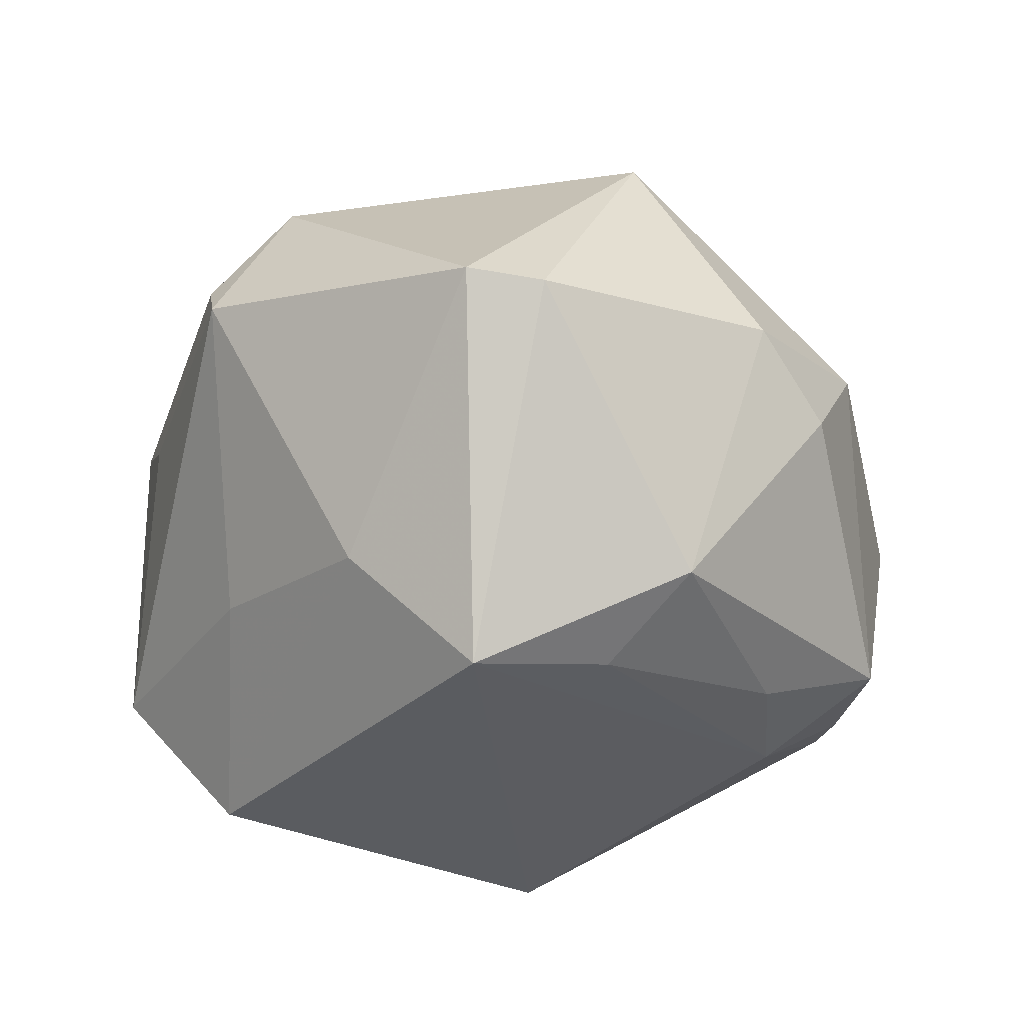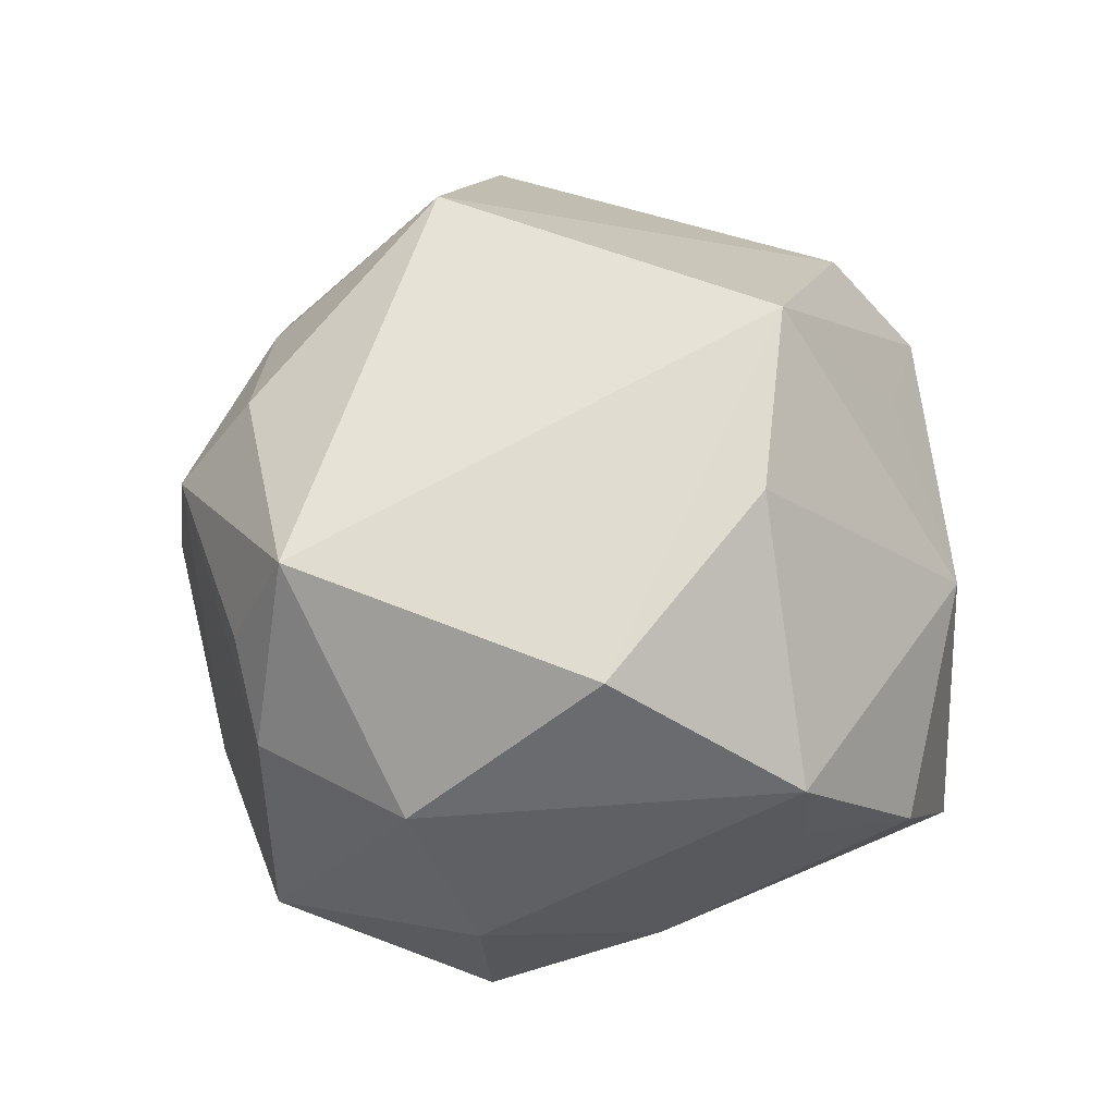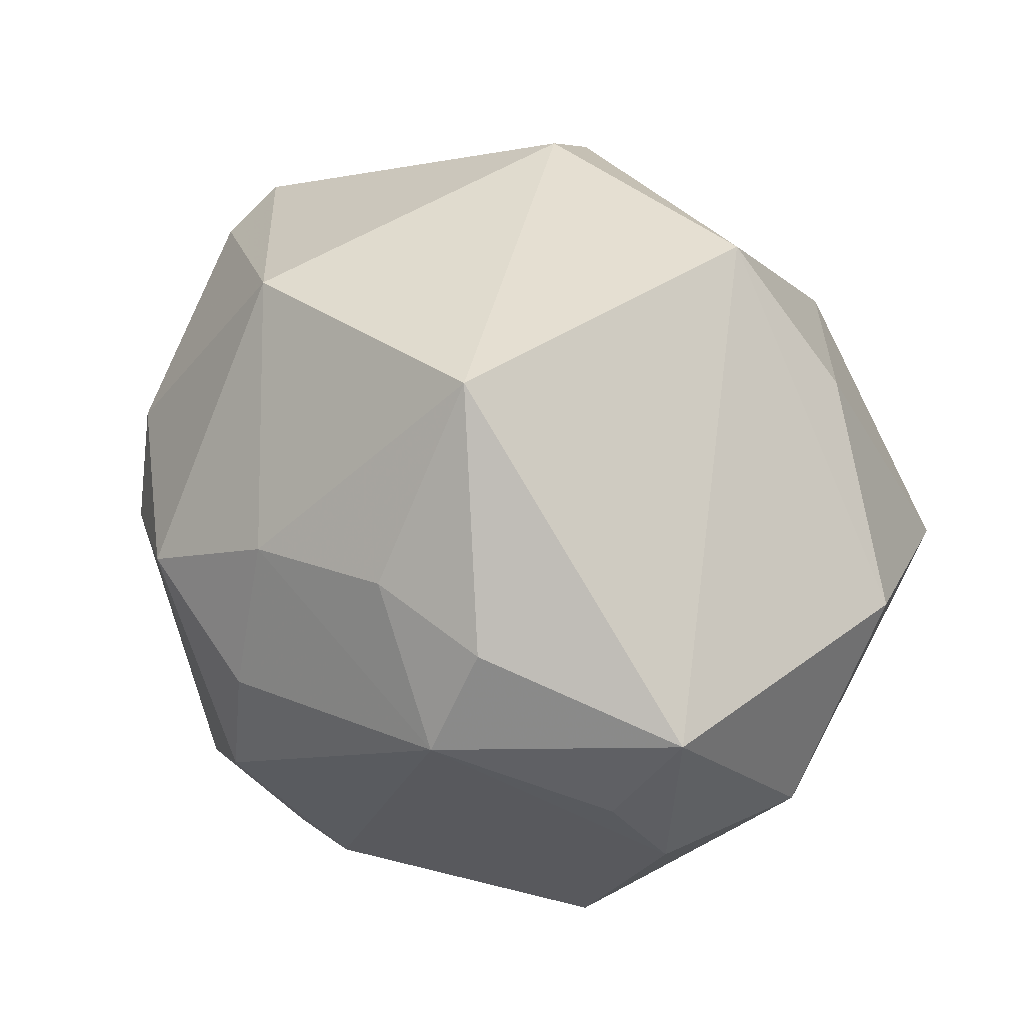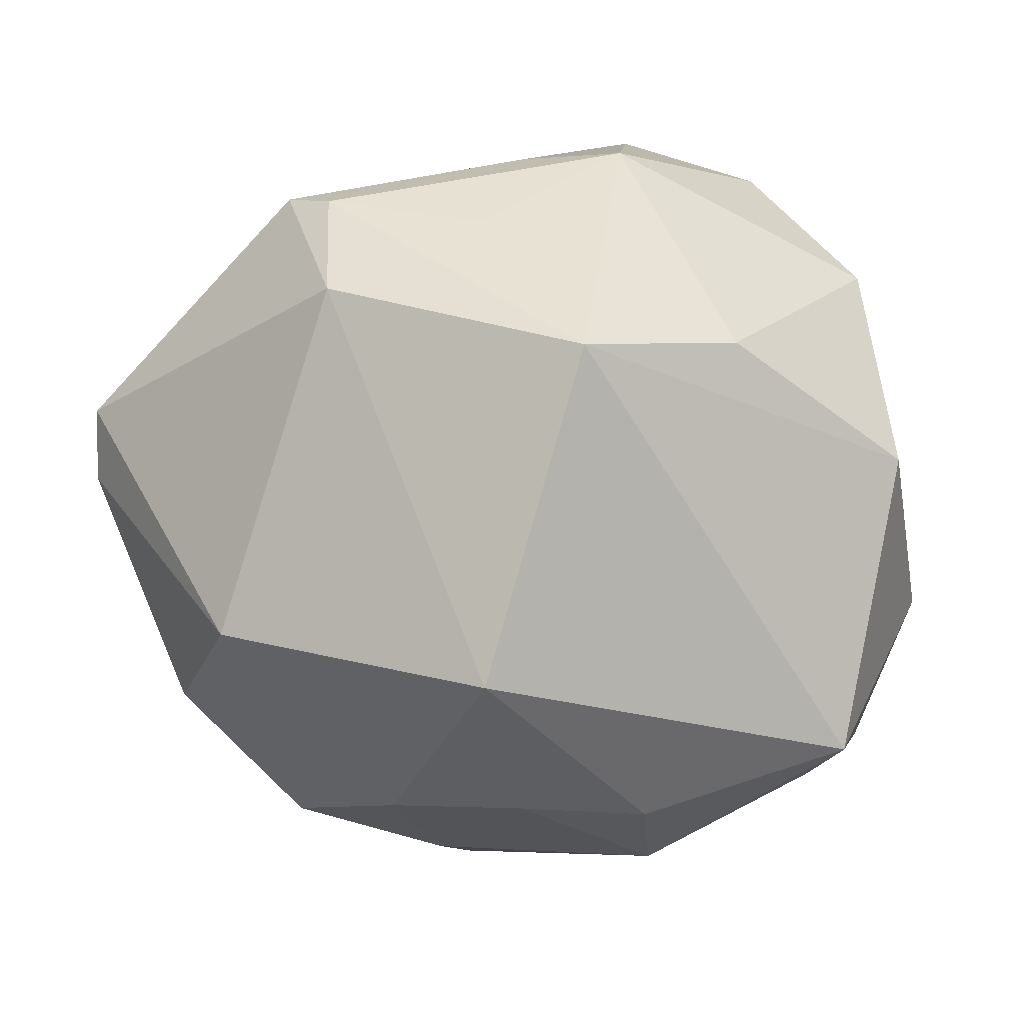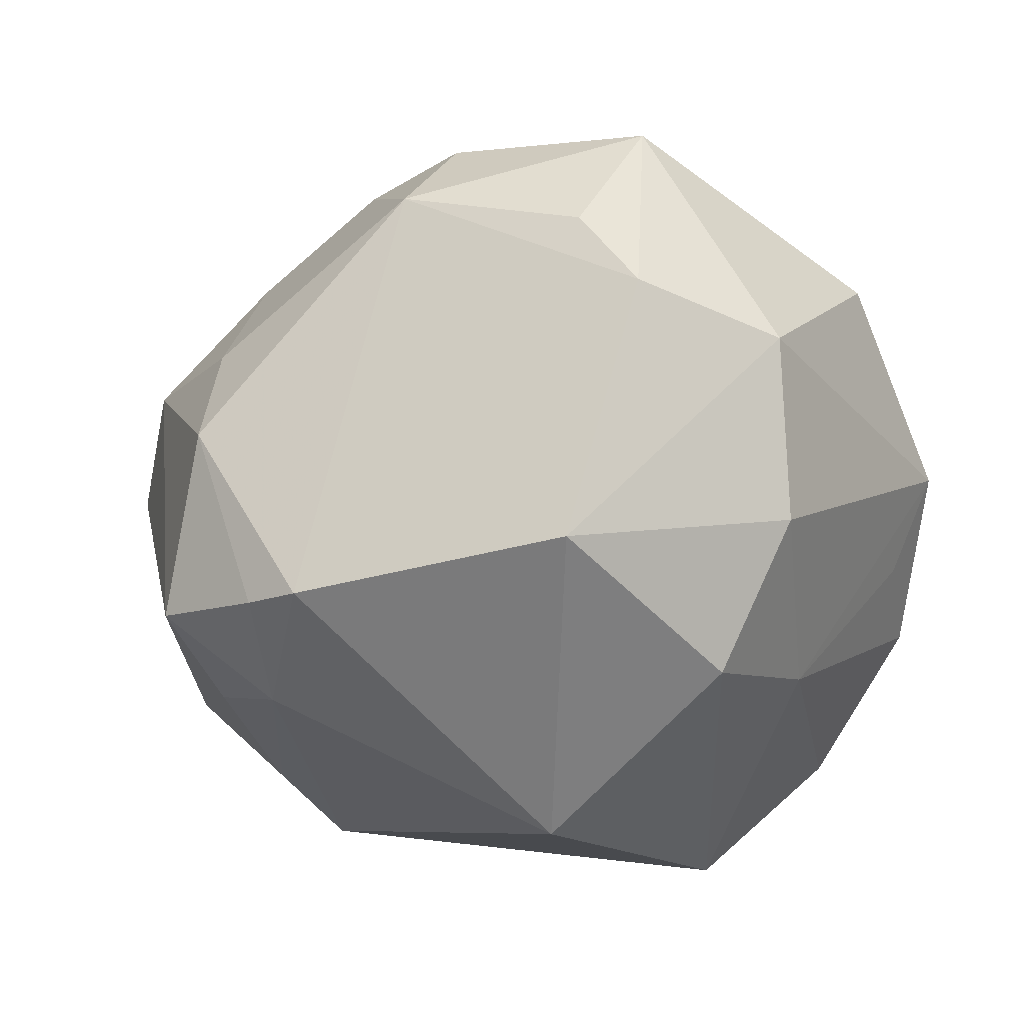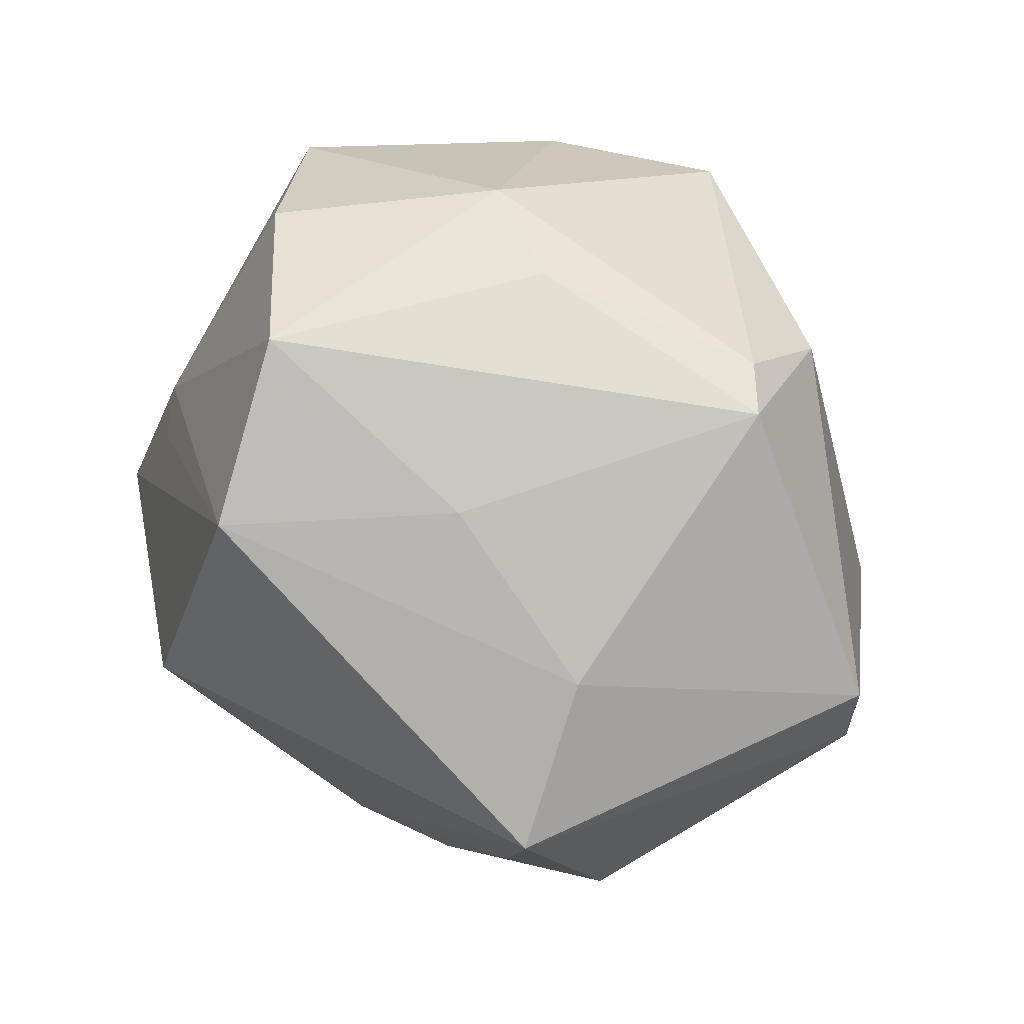
<metadata>
{"format":"obj","ext":"obj","renderer":"f3d","projection":"perspective","resolution":1024,"background":"white","views":[{"elev":-15.7,"azim":-99.7,"up":"+Z"},{"elev":32.3,"azim":95.8,"up":"+Z"},{"elev":59.0,"azim":38.3,"up":"+Z"},{"elev":8.5,"azim":7.6,"up":"+Y"},{"elev":-28.0,"azim":42.9,"up":"+Z"},{"elev":59.8,"azim":-126.5,"up":"+Y"}]}
</metadata>
<code>
v -0.009257 -0.04045 0.007387
v 0.009807 0.0432 -0.02278
v 0.02895 0.01359 -0.02634
v 0.003349 -0.02963 0.02861
v 0.02632 0.02227 0.02714
v 0.04634 -0.01044 0.0001348
v 0.0002257 0.03198 -0.03677
v 0.002635 -0.03874 -0.02564
v 0.03911 0.02774 0.0008613
v 0.01115 0.02289 0.03904
v -0.04908 0.01226 0.01276
v 0.03991 -0.02591 0.003053
v -0.01246 -0.03166 0.02175
v -0.01781 0.02788 0.02993
v 0.001509 -0.01249 0.04476
v -0.01429 0.0334 -0.016
v -0.01736 -0.03954 -0.02201
v 0.007543 -0.004165 -0.04404
v 0.000431 0.04151 0.006107
v 0.04186 -0.004102 -0.01764
v -0.02943 -0.009929 0.03324
v -0.02511 0.03703 0.01536
v -0.03577 -0.005013 -0.02553
v -0.04949 0.004144 0.01172
v -0.01143 -0.02861 -0.03029
v -0.03527 -0.0293 0.002432
v 0.03439 -0.02882 0.01193
v -0.0233 -0.02558 -0.02544
v -0.03345 0.02226 -0.01454
v 0.01193 0.04225 0.008402
v -0.04102 0.01009 -0.02708
v 0.02607 0.03872 -0.01157
v 0.04403 0.00842 0.01571
v -0.002617 0.03488 0.02118
v -0.007681 -0.04448 -0.004944
v 0.03054 -0.02711 -0.02434
v 0.0331 0.02786 -0.008932
v -0.0198 0.03695 0.01904
v 0.01696 -0.02984 0.02843
v -0.0396 -0.02179 0.0113
v 0.03194 -0.004206 -0.03233
v -0.003879 -0.03924 -0.02476
v 0.03864 -0.02297 0.02365
v -0.02568 -0.03547 0.01056
v -0.04189 -0.01268 -0.01674
v 0.02555 0.01073 -0.02993
v 0.0166 -0.03752 0.01834
f 10 14 15
f 15 43 10
f 10 5 30
f 15 14 21
f 35 44 17
f 24 45 40
f 40 21 24
f 44 21 40
f 6 43 12
f 12 36 6
f 30 32 2
f 30 5 9
f 9 32 30
f 18 7 41
f 41 36 18
f 14 10 38
f 13 4 15
f 15 21 13
f 13 21 44
f 39 43 15
f 15 4 39
f 35 17 42
f 31 45 24
f 31 23 45
f 31 7 18
f 45 17 26
f 26 40 45
f 26 17 44
f 44 40 26
f 27 12 43
f 36 12 47
f 12 27 47
f 47 39 4
f 43 39 47
f 47 27 43
f 4 13 47
f 33 43 6
f 6 9 33
f 33 9 5
f 5 10 33
f 33 10 43
f 7 2 3
f 3 2 32
f 34 10 30
f 30 38 34
f 34 38 10
f 30 2 19
f 19 38 30
f 35 42 8
f 8 47 35
f 36 47 8
f 18 36 8
f 28 17 45
f 45 23 28
f 11 31 24
f 24 21 11
f 11 21 14
f 16 2 7
f 1 13 44
f 1 47 13
f 1 44 35
f 35 47 1
f 46 41 7
f 7 3 46
f 46 3 41
f 32 9 37
f 37 3 32
f 9 3 37
f 20 3 9
f 41 3 20
f 20 9 6
f 6 36 20
f 36 41 20
f 25 28 23
f 25 31 18
f 23 31 25
f 17 28 25
f 25 42 17
f 18 8 25
f 25 8 42
f 31 11 29
f 7 31 29
f 29 16 7
f 2 16 22
f 22 19 2
f 38 19 22
f 16 29 22
f 22 29 11
f 14 38 22
f 22 11 14

</code>
